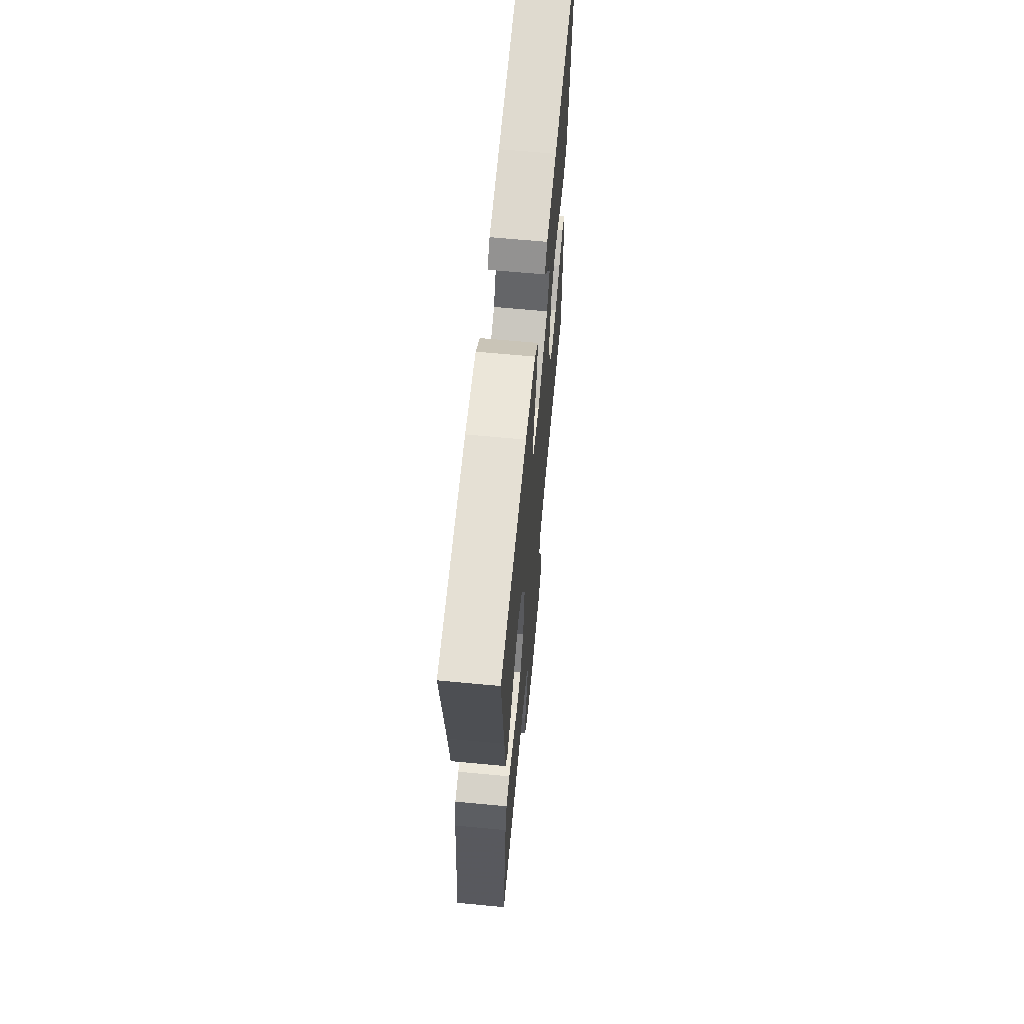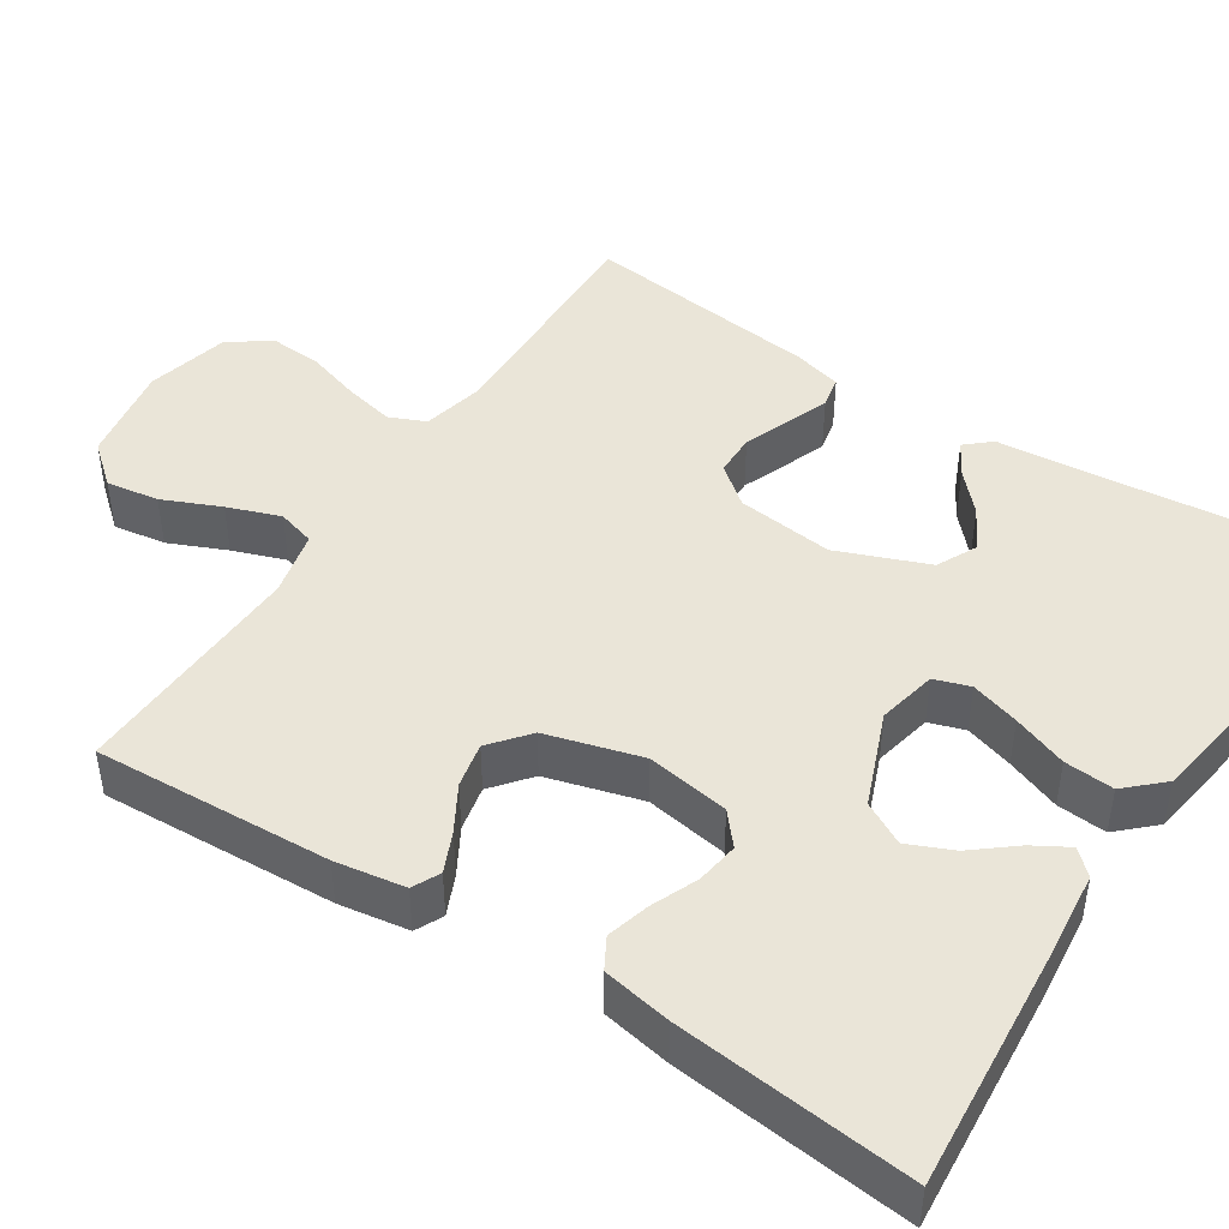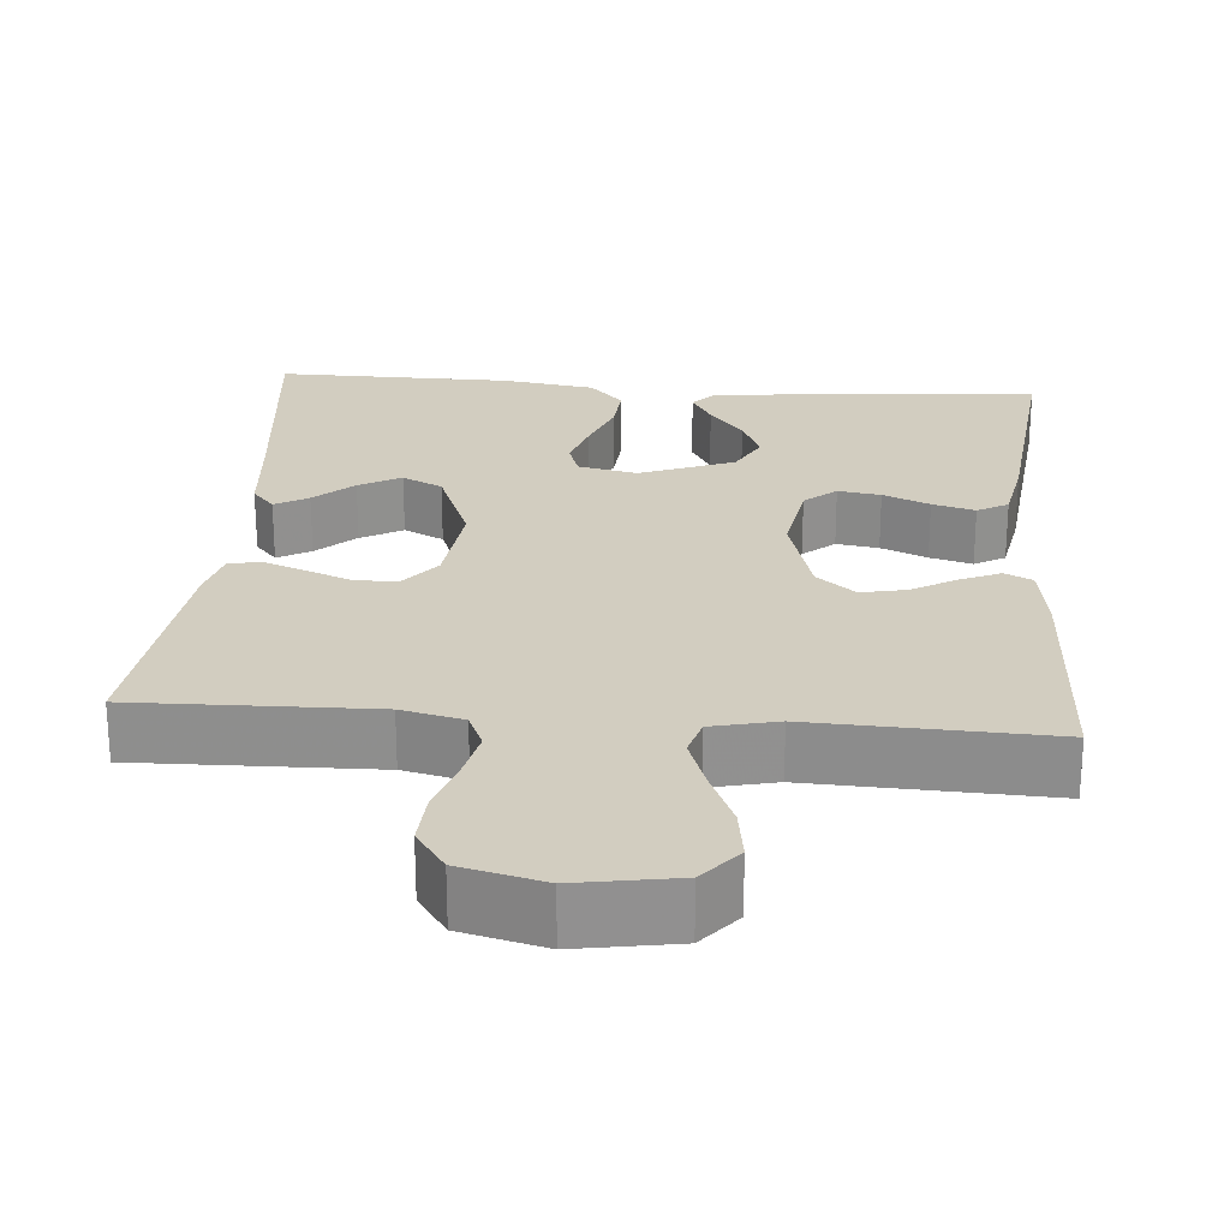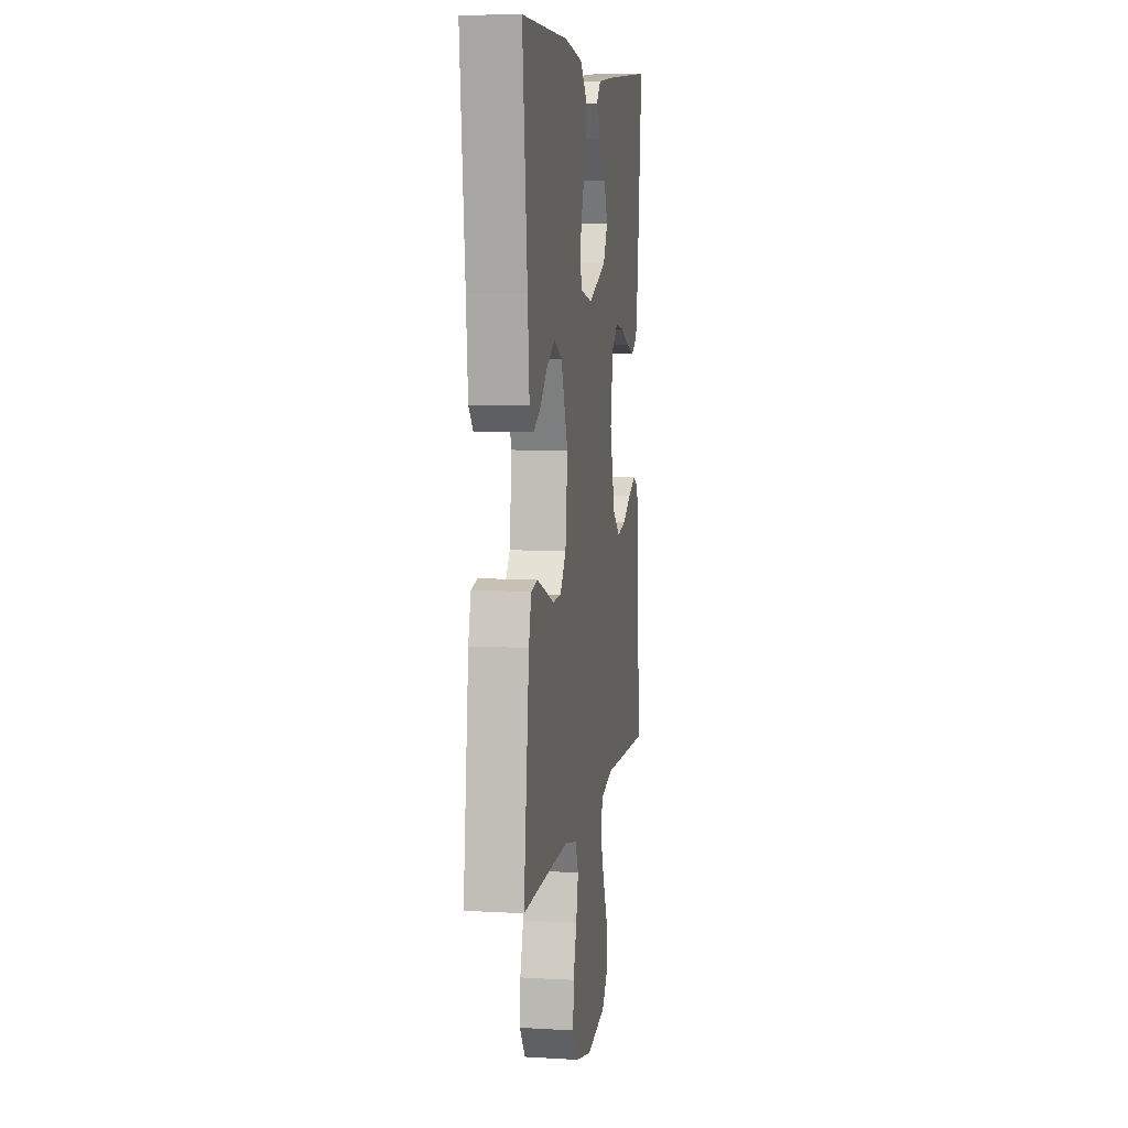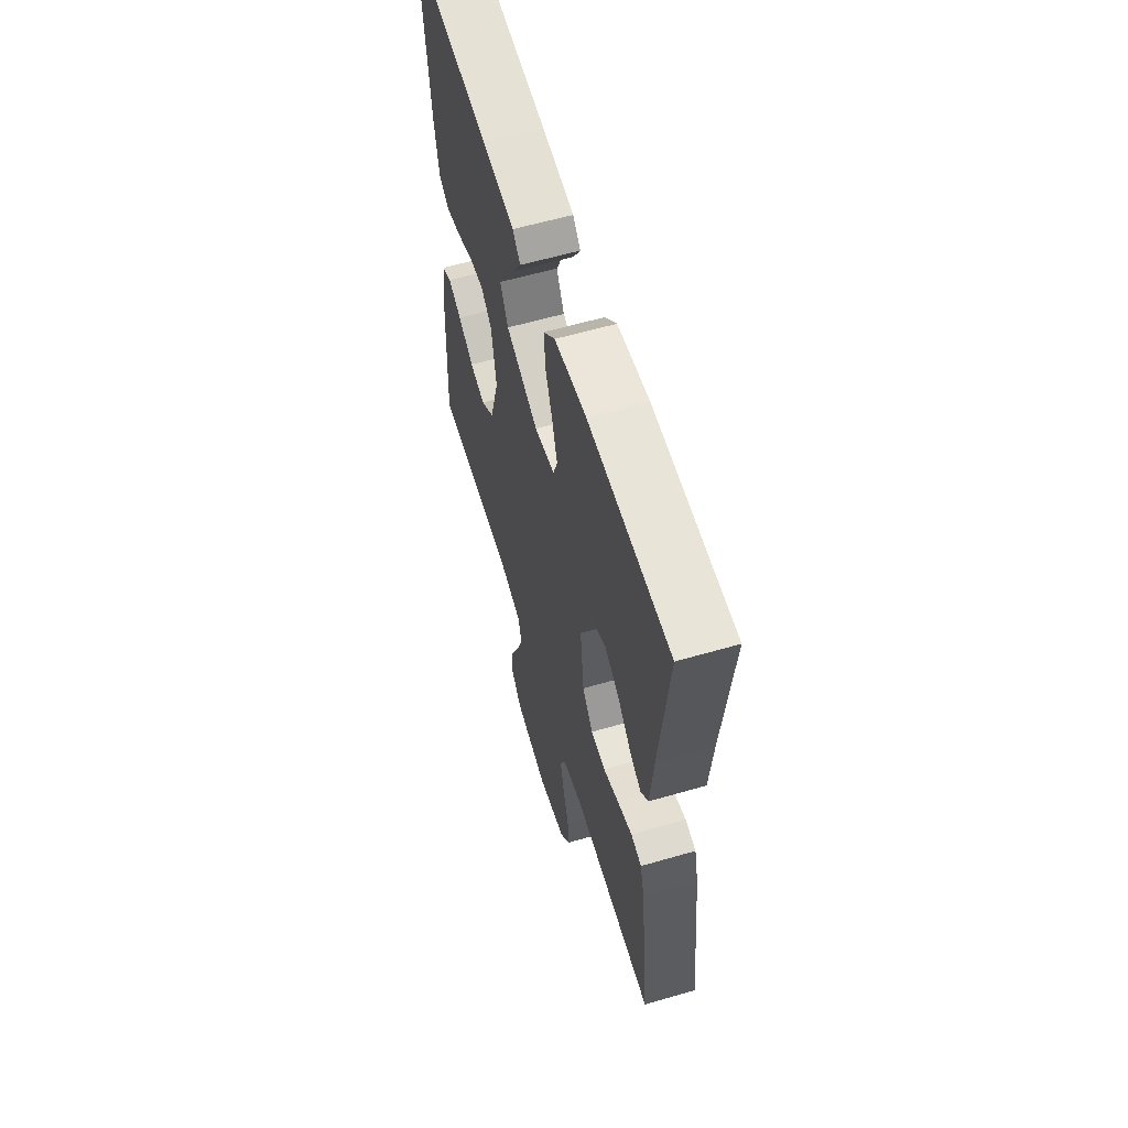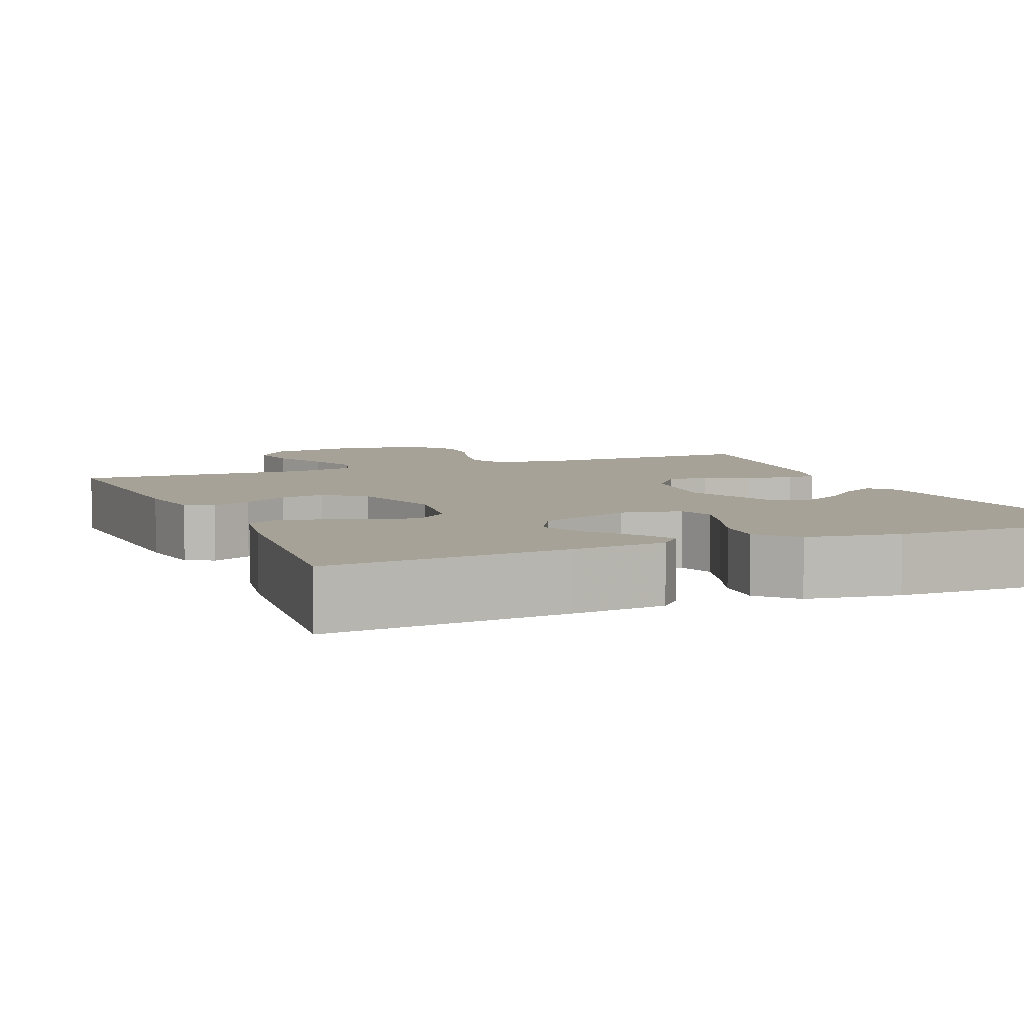
<metadata>
{"format":"obj","ext":"obj","renderer":"f3d","projection":"perspective","resolution":1024,"background":"white","views":[{"elev":66.2,"azim":95.4,"up":"+Z"},{"elev":45.3,"azim":-57.1,"up":"+Y"},{"elev":24.6,"azim":-175.4,"up":"+Y"},{"elev":7.7,"azim":99.2,"up":"+Z"},{"elev":60.4,"azim":73.5,"up":"+Z"},{"elev":6.4,"azim":-22.8,"up":"+Y"}]}
</metadata>
<code>
v -0.5 0.07 0.5
v -0.2 0.07 0.476
v -0.082 0.07 0.464
v -0.054 0.07 0.434
v -0.08 0.07 0.389
v -0.123 0.07 0.336
v -0.148 0.07 0.279
v -0.119 0.07 0.225
v 0 0.07 0.178
v 0.075 0.07 0.194
v 0.09 0.07 0.239
v 0.071 0.07 0.301
v 0.045 0.07 0.37
v 0.04 0.07 0.433
v 0.083 0.07 0.479
v 0.2 0.07 0.497
v 0.5 0.07 0.5
v 0.469 0.07 0.2
v 0.458 0.07 0.074
v 0.43 0.07 0.042
v 0.388 0.07 0.066
v 0.339 0.07 0.111
v 0.286 0.07 0.14
v 0.235 0.07 0.115
v 0.19 0.07 0
v 0.204 0.07 -0.123
v 0.243 0.07 -0.172
v 0.297 0.07 -0.173
v 0.355 0.07 -0.15
v 0.409 0.07 -0.13
v 0.449 0.07 -0.138
v 0.465 0.07 -0.2
v 0.5 0.07 -0.5
v 0.2 0.07 -0.493
v 0.122 0.07 -0.511
v 0.102 0.07 -0.557
v 0.116 0.07 -0.62
v 0.138 0.07 -0.69
v 0.142 0.07 -0.756
v 0.105 0.07 -0.808
v 0 0.07 -0.834
v -0.126 0.07 -0.813
v -0.169 0.07 -0.762
v -0.159 0.07 -0.695
v -0.127 0.07 -0.622
v -0.103 0.07 -0.555
v -0.117 0.07 -0.507
v -0.2 0.07 -0.488
v -0.5 0.07 -0.5
v -0.485 0.07 -0.2
v -0.471 0.07 -0.111
v -0.436 0.07 -0.094
v -0.386 0.07 -0.116
v -0.329 0.07 -0.149
v -0.272 0.07 -0.161
v -0.223 0.07 -0.121
v -0.189 0.07 0
v -0.206 0.07 0.105
v -0.246 0.07 0.139
v -0.3 0.07 0.131
v -0.359 0.07 0.106
v -0.413 0.07 0.091
v -0.452 0.07 0.113
v -0.468 0.07 0.2
v -0.5 0 0.5
v -0.2 0 0.476
v -0.082 0 0.464
v -0.054 0 0.434
v -0.08 0 0.389
v -0.123 0 0.336
v -0.148 0 0.279
v -0.119 0 0.225
v 0 0 0.178
v 0.075 0 0.194
v 0.09 0 0.239
v 0.071 0 0.301
v 0.045 0 0.37
v 0.04 0 0.433
v 0.083 0 0.479
v 0.2 0 0.497
v 0.5 0 0.5
v 0.469 0 0.2
v 0.458 0 0.074
v 0.43 0 0.042
v 0.388 0 0.066
v 0.339 0 0.111
v 0.286 0 0.14
v 0.235 0 0.115
v 0.19 0 0
v 0.204 0 -0.123
v 0.243 0 -0.172
v 0.297 0 -0.173
v 0.355 0 -0.15
v 0.409 0 -0.13
v 0.449 0 -0.138
v 0.465 0 -0.2
v 0.5 0 -0.5
v 0.2 0 -0.493
v 0.122 0 -0.511
v 0.102 0 -0.557
v 0.116 0 -0.62
v 0.138 0 -0.69
v 0.142 0 -0.756
v 0.105 0 -0.808
v 0 0 -0.834
v -0.126 0 -0.813
v -0.169 0 -0.762
v -0.159 0 -0.695
v -0.127 0 -0.622
v -0.103 0 -0.555
v -0.117 0 -0.507
v -0.2 0 -0.488
v -0.5 0 -0.5
v -0.485 0 -0.2
v -0.471 0 -0.111
v -0.436 0 -0.094
v -0.386 0 -0.116
v -0.329 0 -0.149
v -0.272 0 -0.161
v -0.223 0 -0.121
v -0.189 0 0
v -0.206 0 0.105
v -0.246 0 0.139
v -0.3 0 0.131
v -0.359 0 0.106
v -0.413 0 0.091
v -0.452 0 0.113
v -0.468 0 0.2
f 4 5 6
f 3 4 6
f 2 3 6
f 1 2 6
f 64 1 6
f 63 64 6
f 62 63 6
f 61 62 6
f 60 61 6
f 59 60 6 7
f 58 59 7 8
f 57 58 8 9
f 56 57 9 10
f 52 53 54
f 51 52 54
f 50 51 54
f 49 50 54
f 48 49 54
f 47 48 54 55
f 43 44 45
f 42 43 45
f 41 42 45
f 40 41 45
f 39 40 45
f 38 39 45
f 37 38 45
f 36 37 45 46
f 35 36 46 47
f 32 33 34
f 31 32 34
f 30 31 34
f 29 30 34
f 28 29 34
f 34 35 47
f 28 34 47
f 27 28 47
f 20 21 22
f 19 20 22
f 18 19 22
f 18 22 23
f 17 18 23
f 16 17 23
f 15 16 23
f 14 15 23
f 13 14 23
f 12 13 23
f 11 12 23 24
f 47 55 56
f 27 47 56
f 26 27 56
f 25 26 56 10
f 10 11 24 25
f 70 69 68
f 70 68 67
f 70 67 66
f 70 66 65
f 70 65 128
f 70 128 127
f 70 127 126
f 70 126 125
f 70 125 124
f 71 70 124 123
f 72 71 123 122
f 73 72 122 121
f 74 73 121 120
f 118 117 116
f 118 116 115
f 118 115 114
f 118 114 113
f 118 113 112
f 119 118 112 111
f 109 108 107
f 109 107 106
f 109 106 105
f 109 105 104
f 109 104 103
f 109 103 102
f 109 102 101
f 110 109 101 100
f 111 110 100 99
f 98 97 96
f 98 96 95
f 98 95 94
f 98 94 93
f 98 93 92
f 111 99 98
f 111 98 92
f 111 92 91
f 86 85 84
f 86 84 83
f 86 83 82
f 87 86 82
f 87 82 81
f 87 81 80
f 87 80 79
f 87 79 78
f 87 78 77
f 87 77 76
f 88 87 76 75
f 120 119 111
f 120 111 91
f 120 91 90
f 74 120 90 89
f 89 88 75 74
f 1 65 66 2
f 2 66 67 3
f 3 67 68 4
f 4 68 69 5
f 5 69 70 6
f 6 70 71 7
f 7 71 72 8
f 8 72 73 9
f 9 73 74 10
f 10 74 75 11
f 11 75 76 12
f 12 76 77 13
f 13 77 78 14
f 14 78 79 15
f 15 79 80 16
f 16 80 81 17
f 17 81 82 18
f 18 82 83 19
f 19 83 84 20
f 20 84 85 21
f 21 85 86 22
f 22 86 87 23
f 23 87 88 24
f 24 88 89 25
f 25 89 90 26
f 26 90 91 27
f 27 91 92 28
f 28 92 93 29
f 29 93 94 30
f 30 94 95 31
f 31 95 96 32
f 32 96 97 33
f 33 97 98 34
f 34 98 99 35
f 35 99 100 36
f 36 100 101 37
f 37 101 102 38
f 38 102 103 39
f 39 103 104 40
f 40 104 105 41
f 41 105 106 42
f 42 106 107 43
f 43 107 108 44
f 44 108 109 45
f 45 109 110 46
f 46 110 111 47
f 47 111 112 48
f 48 112 113 49
f 49 113 114 50
f 50 114 115 51
f 51 115 116 52
f 52 116 117 53
f 53 117 118 54
f 54 118 119 55
f 55 119 120 56
f 56 120 121 57
f 57 121 122 58
f 58 122 123 59
f 59 123 124 60
f 60 124 125 61
f 61 125 126 62
f 62 126 127 63
f 63 127 128 64
f 64 128 65 1

</code>
